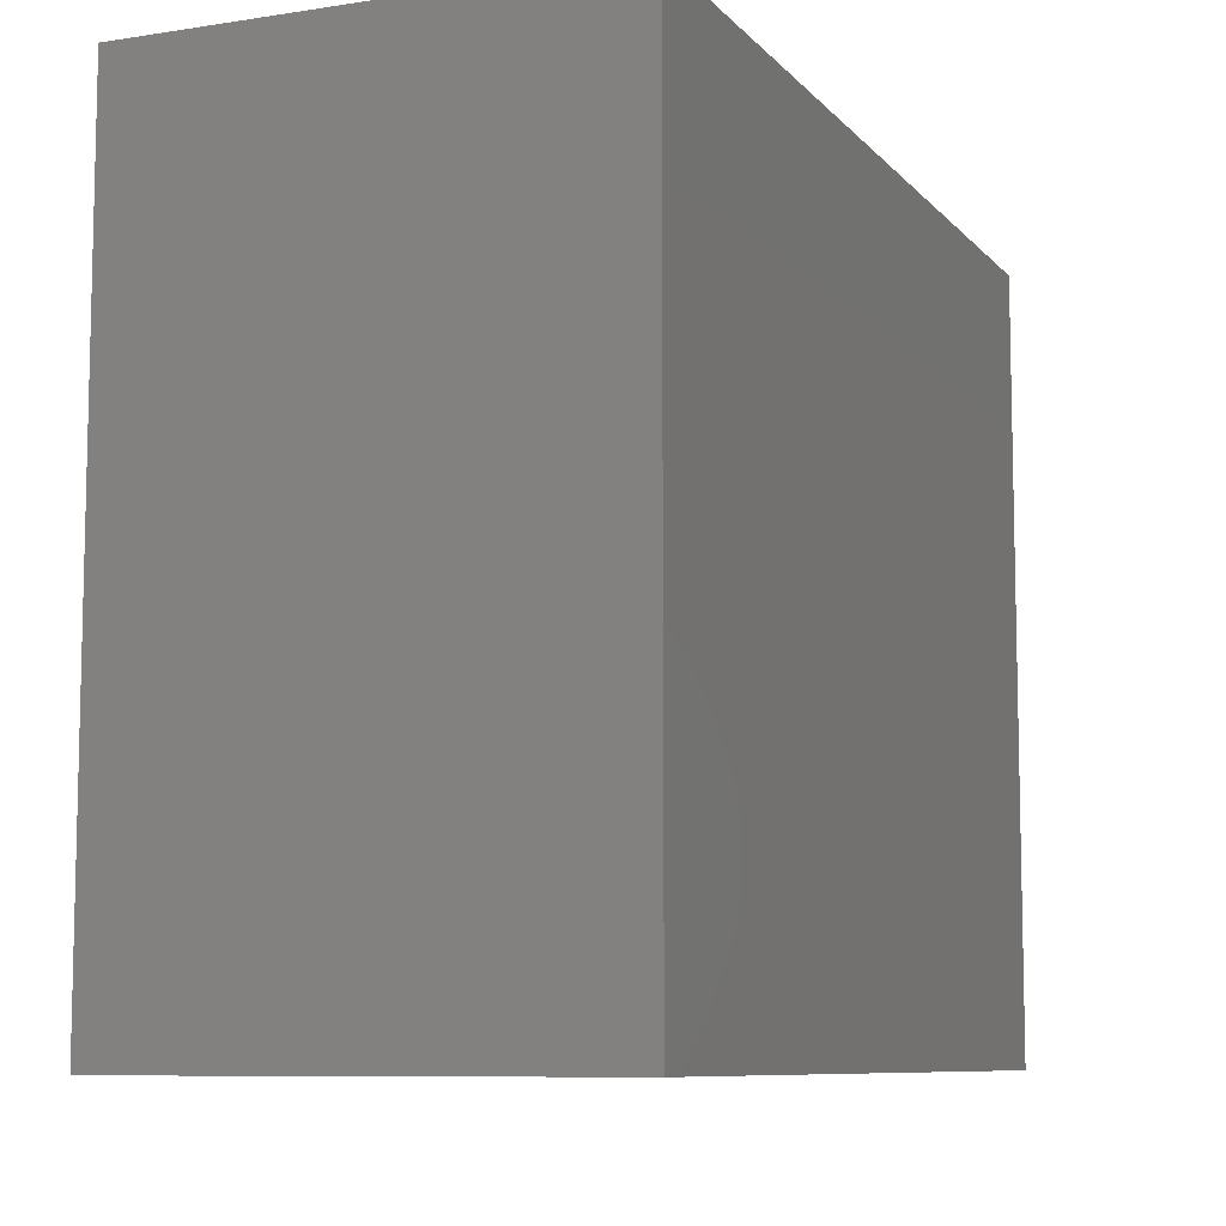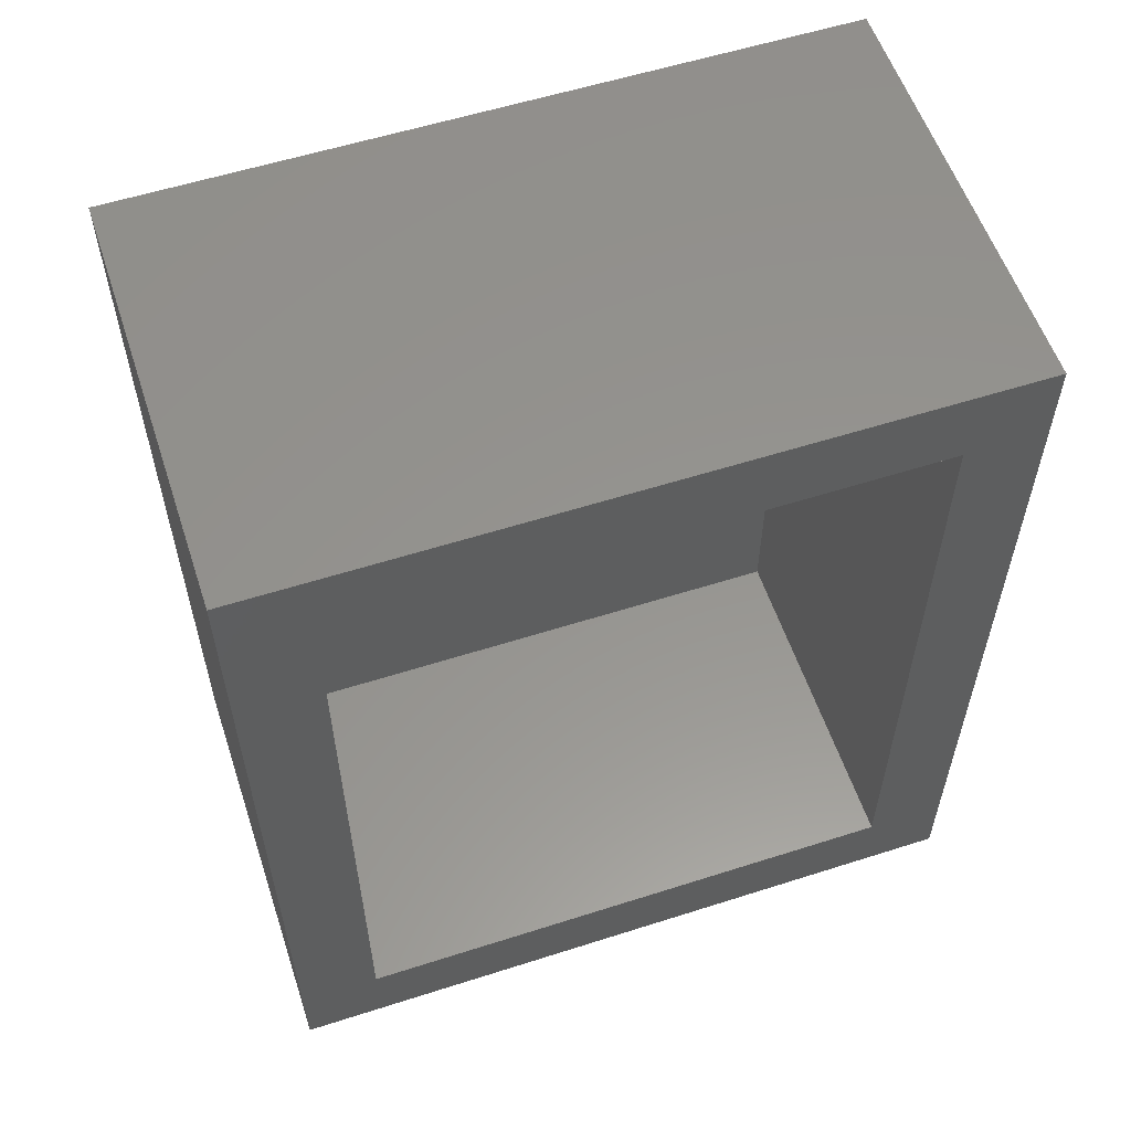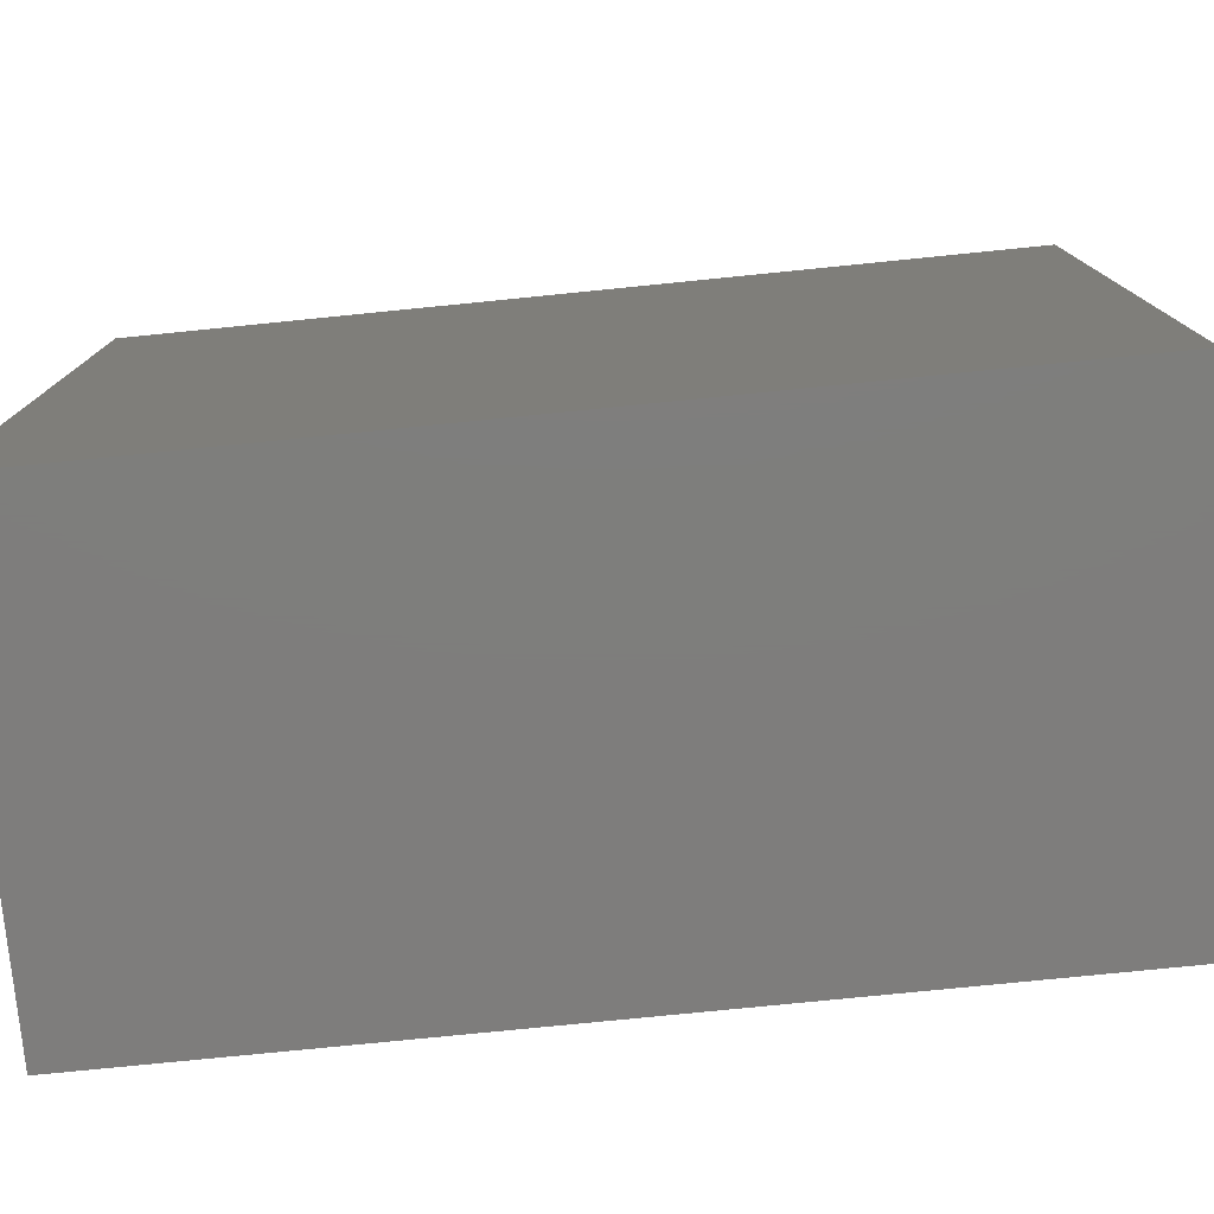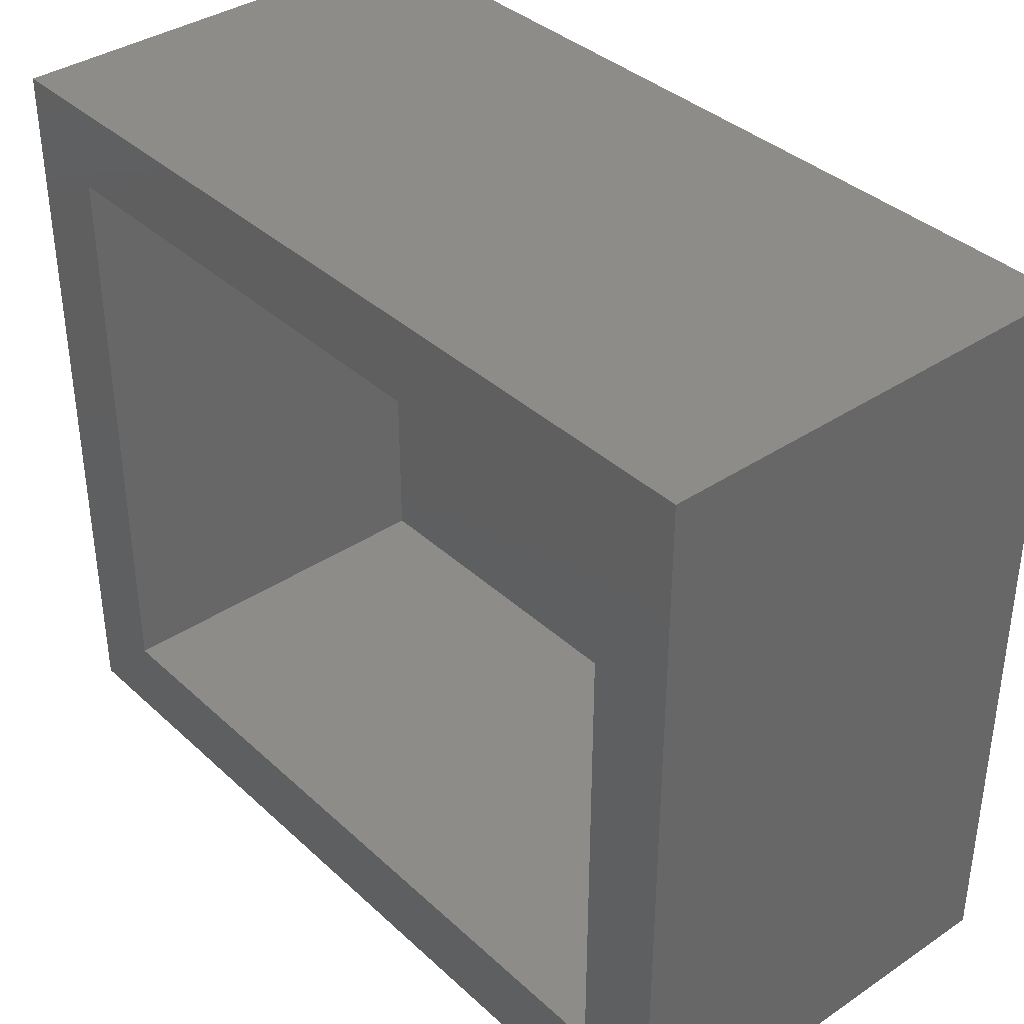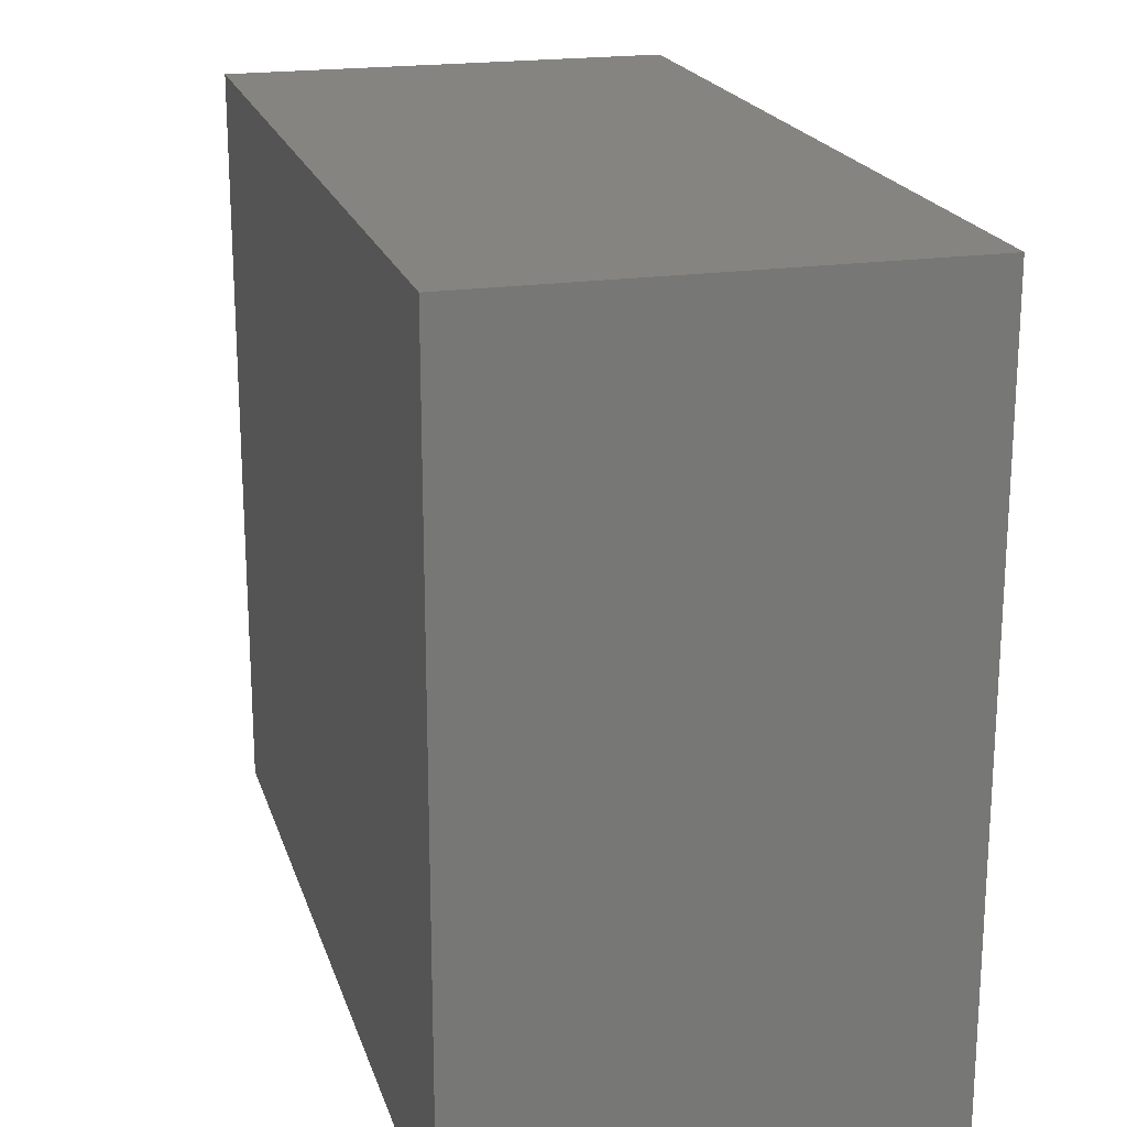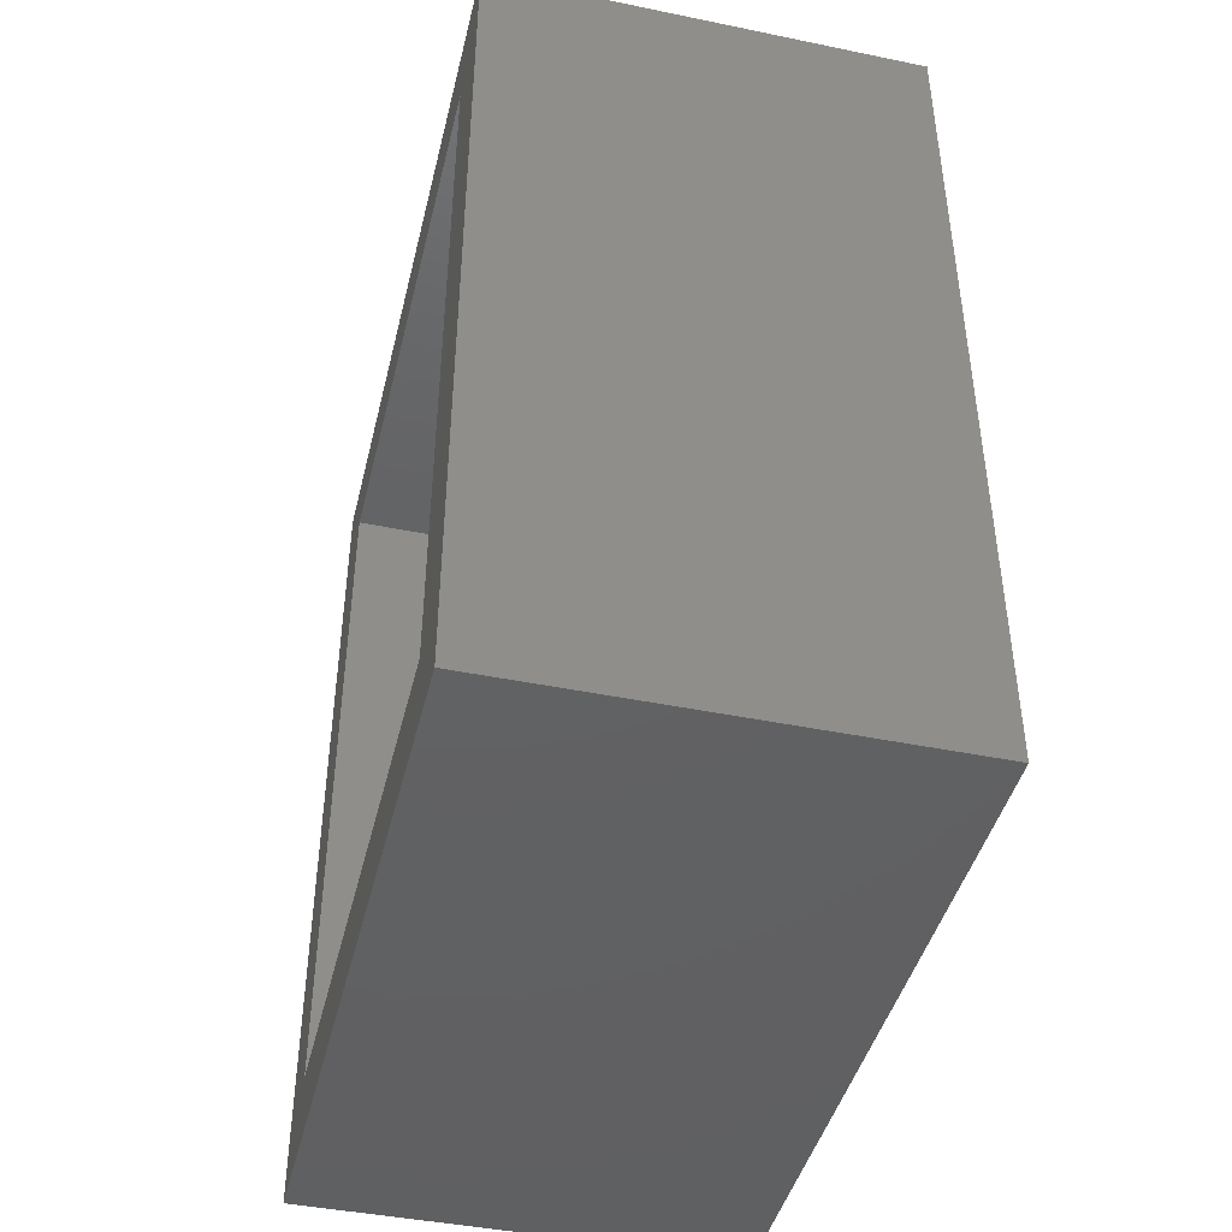
<metadata>
{"format":"stl","ext":"stl","renderer":"f3d","projection":"perspective","resolution":1024,"background":"white","views":[{"elev":-8.6,"azim":-157.2,"up":"+Z"},{"elev":57.2,"azim":71.6,"up":"+Y"},{"elev":-77.5,"azim":-84.3,"up":"+Z"},{"elev":37.3,"azim":139.4,"up":"+Z"},{"elev":20.1,"azim":-15.2,"up":"+Z"},{"elev":-43.5,"azim":166.4,"up":"+Y"}]}
</metadata>
<code>
# stl→obj: 16 verts, 28 faces
v 0.375 0.7969 -0.04688
v 0.375 0.7188 0.03125
v 0.375 -0.04688 -0.04688
v 0.375 0.03125 0.03125
v 0.375 -0.04688 0.6627
v 0.375 0.03125 0.5845
v 0.375 0.7969 0.6627
v 0.375 0.7188 0.5845
v 0.03125 0.03125 0.03125
v 0.03125 0.7188 0.03125
v 0.03125 0.7188 0.5845
v 0.03125 0.03125 0.5845
v -0.04688 -0.04688 -0.04688
v -0.04688 0.7969 -0.04688
v -0.04688 0.7969 0.6627
v -0.04688 -0.04688 0.6627
f 1 2 3
f 3 2 4
f 3 4 5
f 5 4 6
f 5 6 7
f 7 6 8
f 7 8 1
f 1 8 2
f 4 2 9
f 9 2 10
f 2 8 10
f 10 8 11
f 8 6 11
f 11 6 12
f 6 4 12
f 12 4 9
f 3 13 1
f 1 13 14
f 1 14 7
f 7 14 15
f 7 15 5
f 5 15 16
f 5 16 3
f 3 16 13
f 16 15 13
f 13 15 14
f 12 9 11
f 11 9 10

</code>
